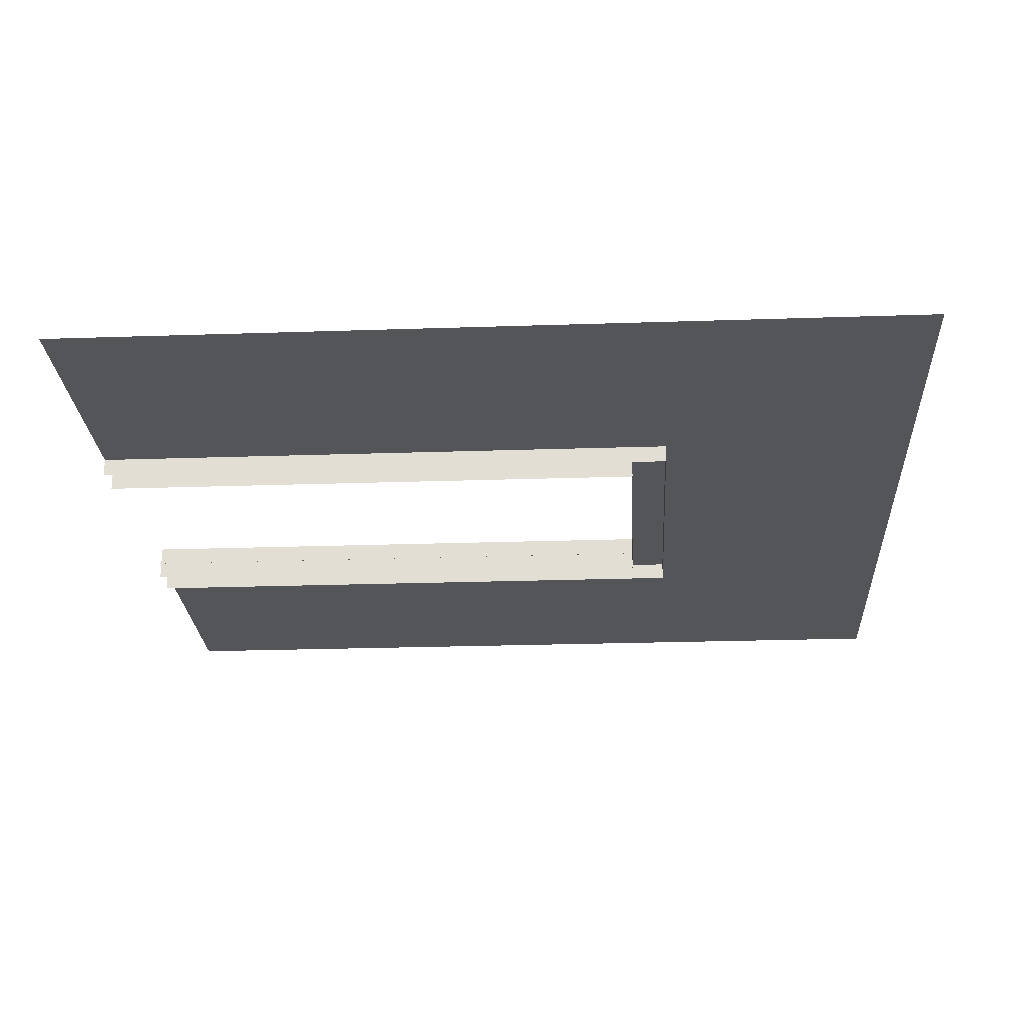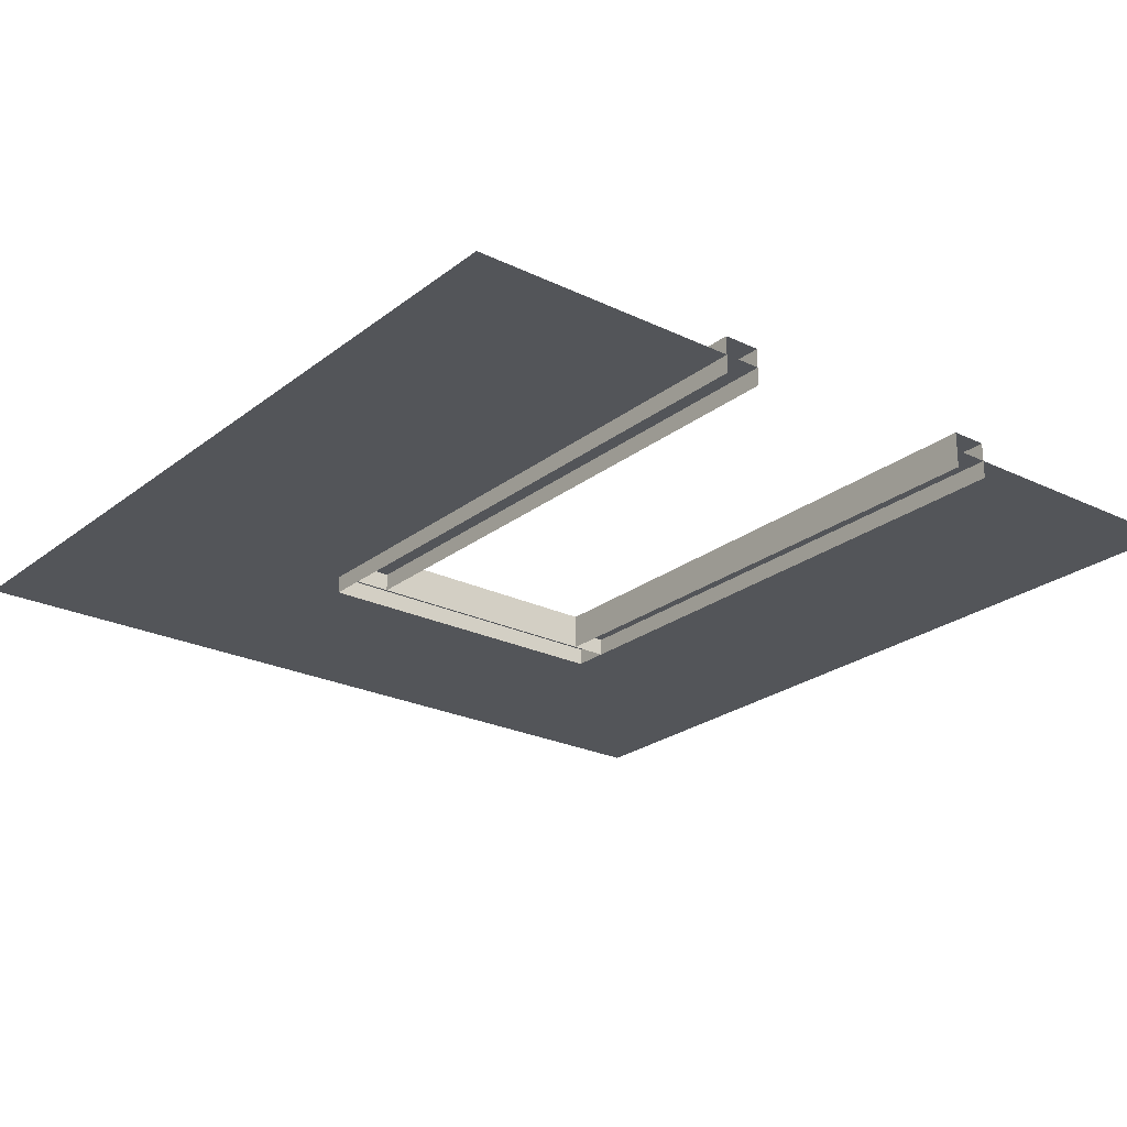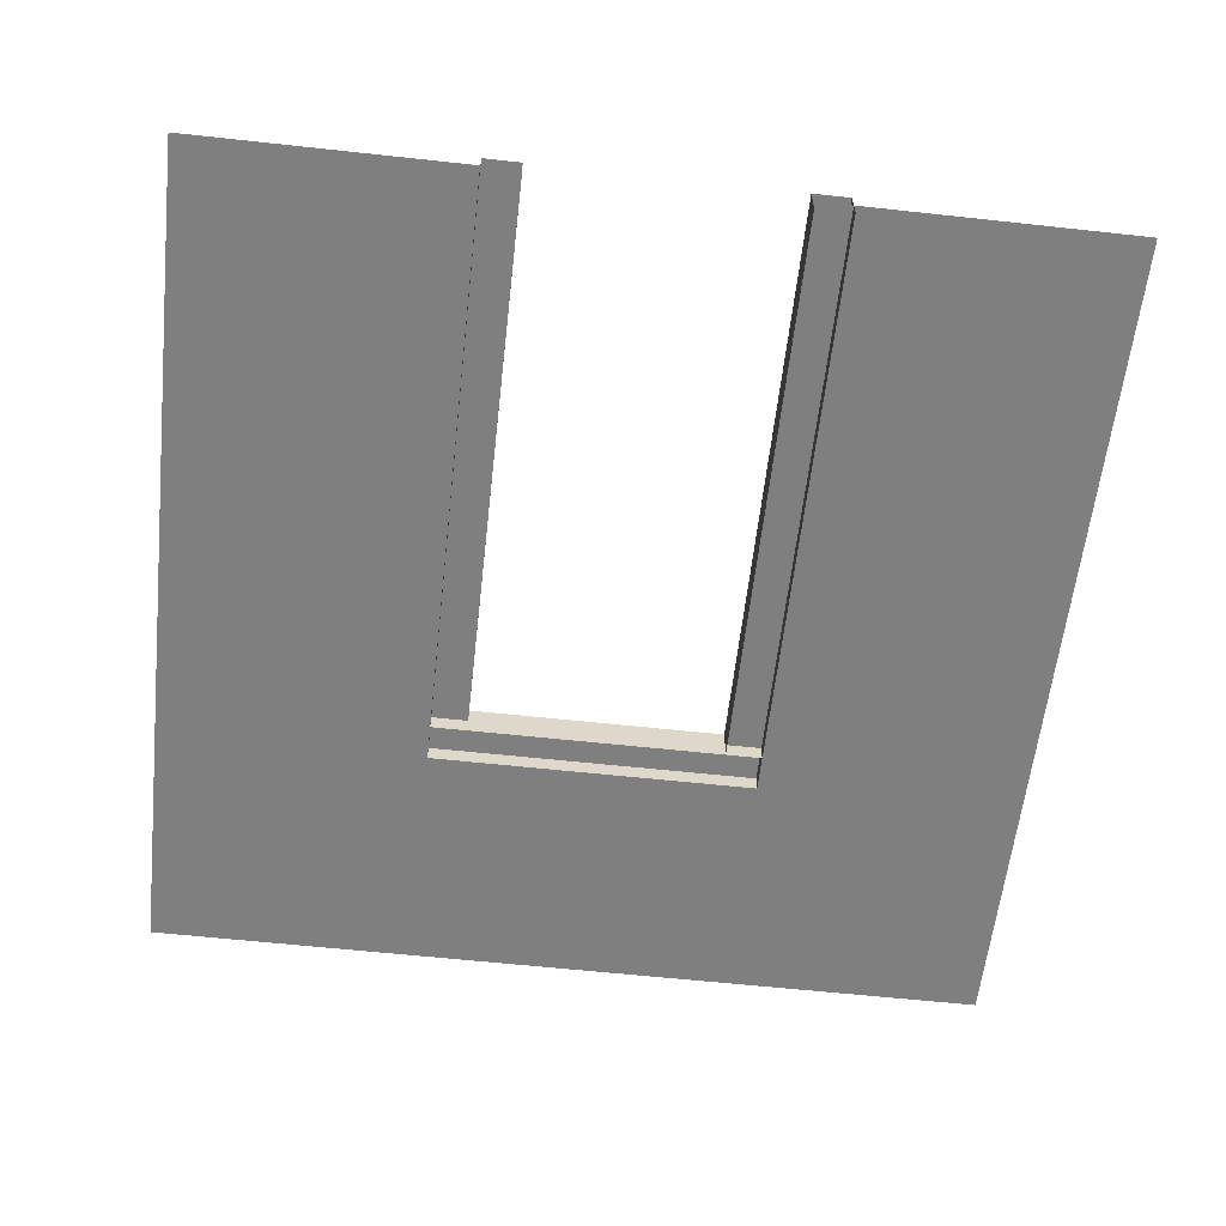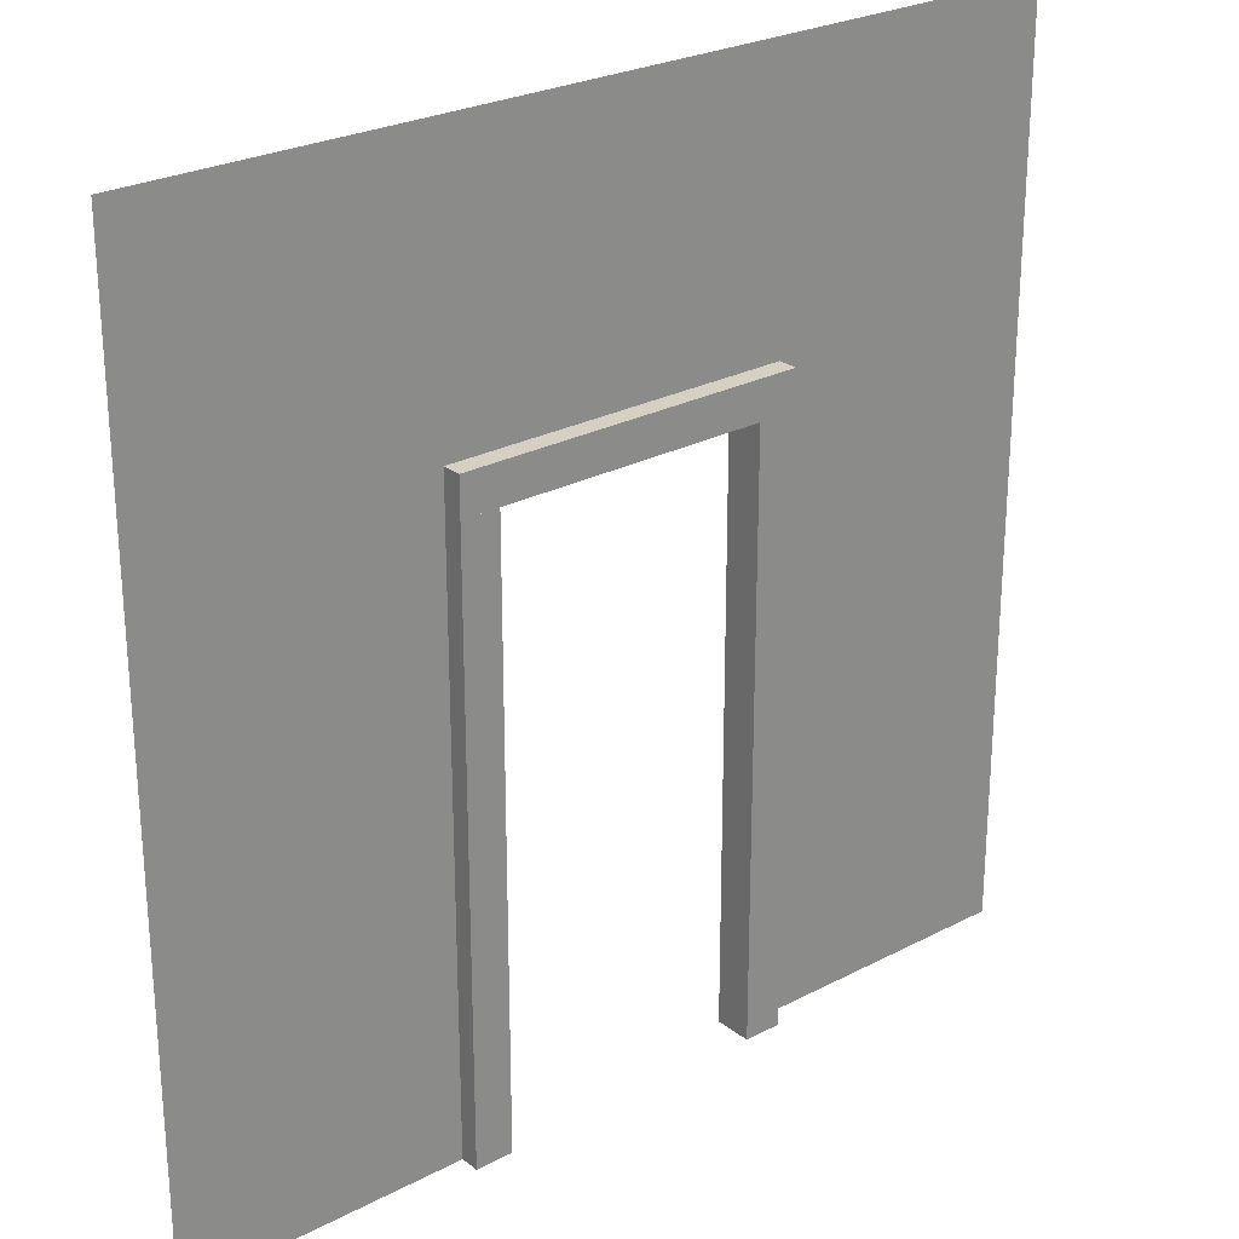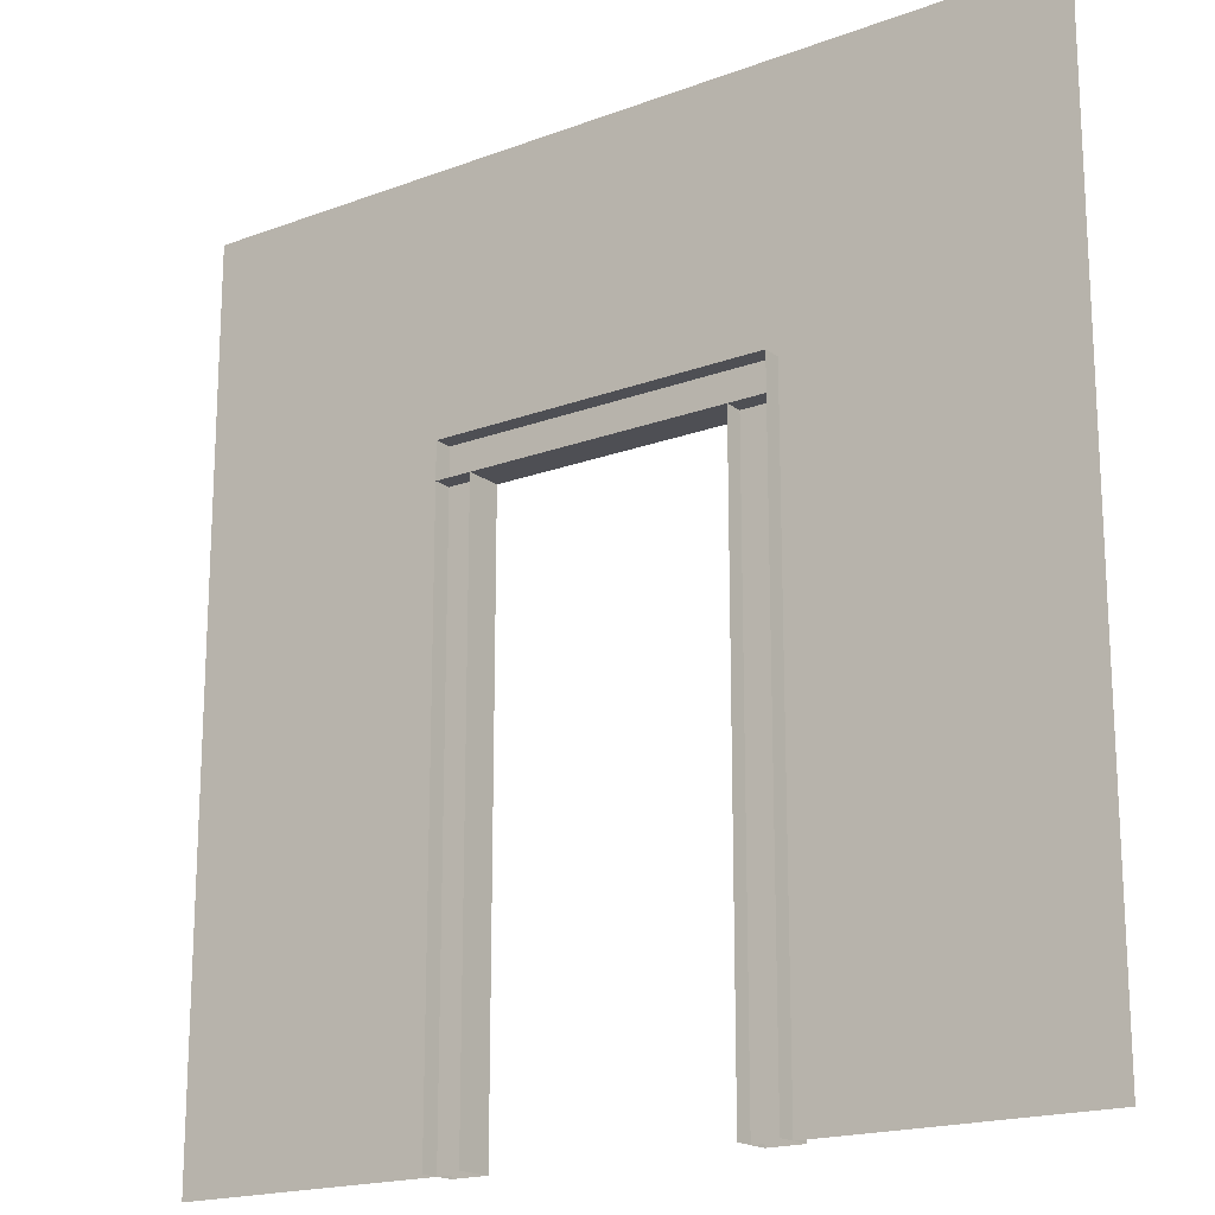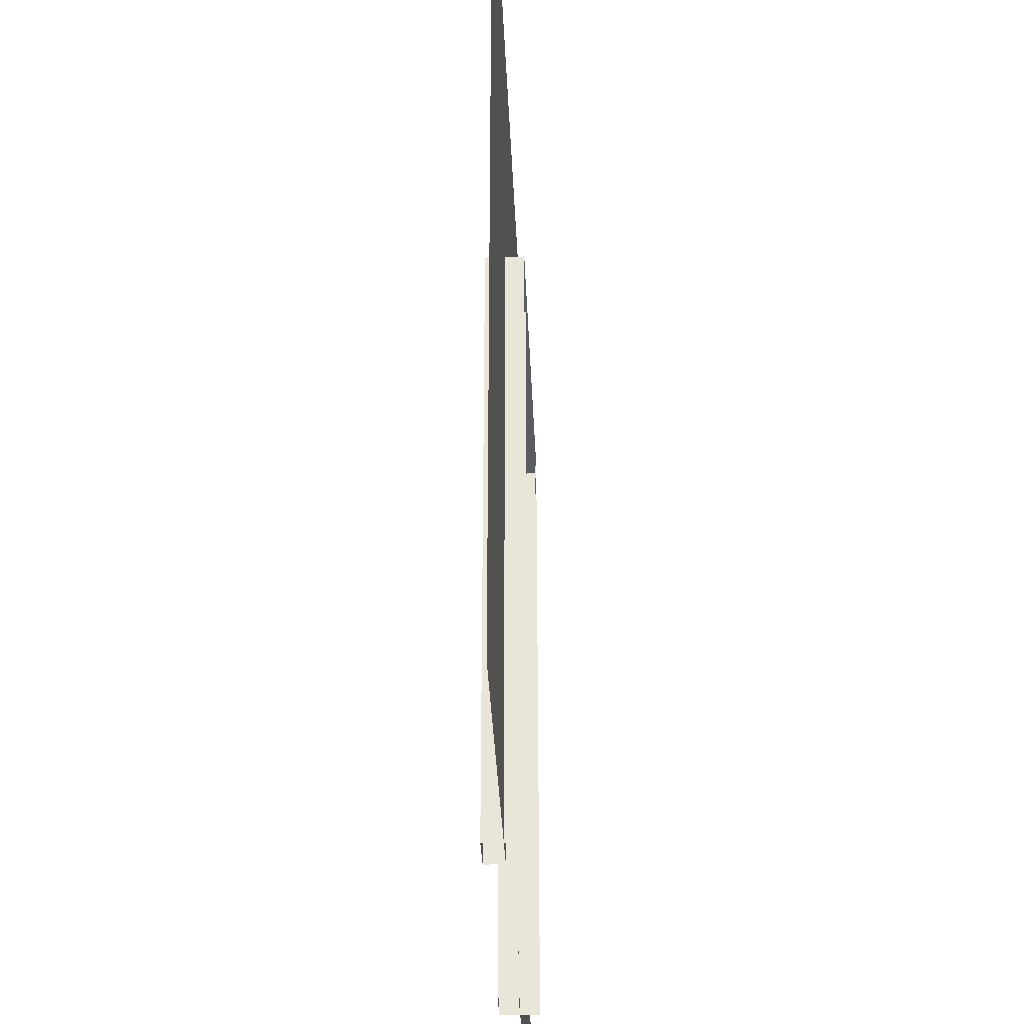
<metadata>
{"format":"obj","ext":"obj","renderer":"f3d","projection":"perspective","resolution":1024,"background":"white","views":[{"elev":-24.2,"azim":93.2,"up":"+Z"},{"elev":-24.2,"azim":-38.5,"up":"+Z"},{"elev":-59.7,"azim":-6.4,"up":"+Z"},{"elev":26.0,"azim":-39.7,"up":"+Y"},{"elev":-18.3,"azim":-144.1,"up":"+Y"},{"elev":-35.2,"azim":92.4,"up":"+Y"}]}
</metadata>
<code>
v  -11.86 0.0037 1.312
v  -9.239 0.0037 1.312
v  -9.239 41.3 1.312
v  -11.86 41.3 1.312
v  -9.239 0.0037 -1.312
v  -9.239 41.3 -1.312
v  -11.86 0.0037 -1.312
v  -11.86 41.3 -1.312
v  9.166 0.0037 1.312
v  11.79 0.0037 1.312
v  11.79 41.3 1.312
v  9.166 41.3 1.312
v  11.79 0.0037 -1.312
v  11.79 41.3 -1.312
v  9.166 0.0037 -1.312
v  9.166 41.3 -1.312
v  -11.86 43.89 1.312
v  -11.86 43.89 -1.312
v  -11.86 41.26 -1.312
v  -11.86 41.26 1.312
v  11.79 43.89 1.312
v  11.79 41.26 1.312
v  11.79 41.26 -1.312
v  11.79 43.89 -1.312
v  9.233 41.3 -0.0316
v  9.233 -0.0004 -0.0316
v  31.33 -0.0004 -0.0316
v  31.33 41.3 -0.0316
v  -9.233 41.3 -0.0316
v  -9.233 62.66 -0.0316
v  -31.33 62.66 -0.0316
v  -31.33 41.3 -0.0316
v  9.233 62.66 -0.0316
v  31.33 62.66 -0.0316
v  -31.33 -0.0004 -0.0316
v  -9.233 -0.0004 -0.0316
g Wall_door_onesided
f 1 2 3 4
f 2 5 6 3
f 7 1 4 8
f 9 10 11 12
f 10 13 14 11
f 15 9 12 16
f 17 18 19 20
f 21 22 23 24
f 17 20 22 21
f 20 19 23 22
f 18 17 21 24
f 25 26 27 28
f 29 30 31 32
f 29 25 33 30
f 25 28 34 33
f 29 32 35 36

</code>
